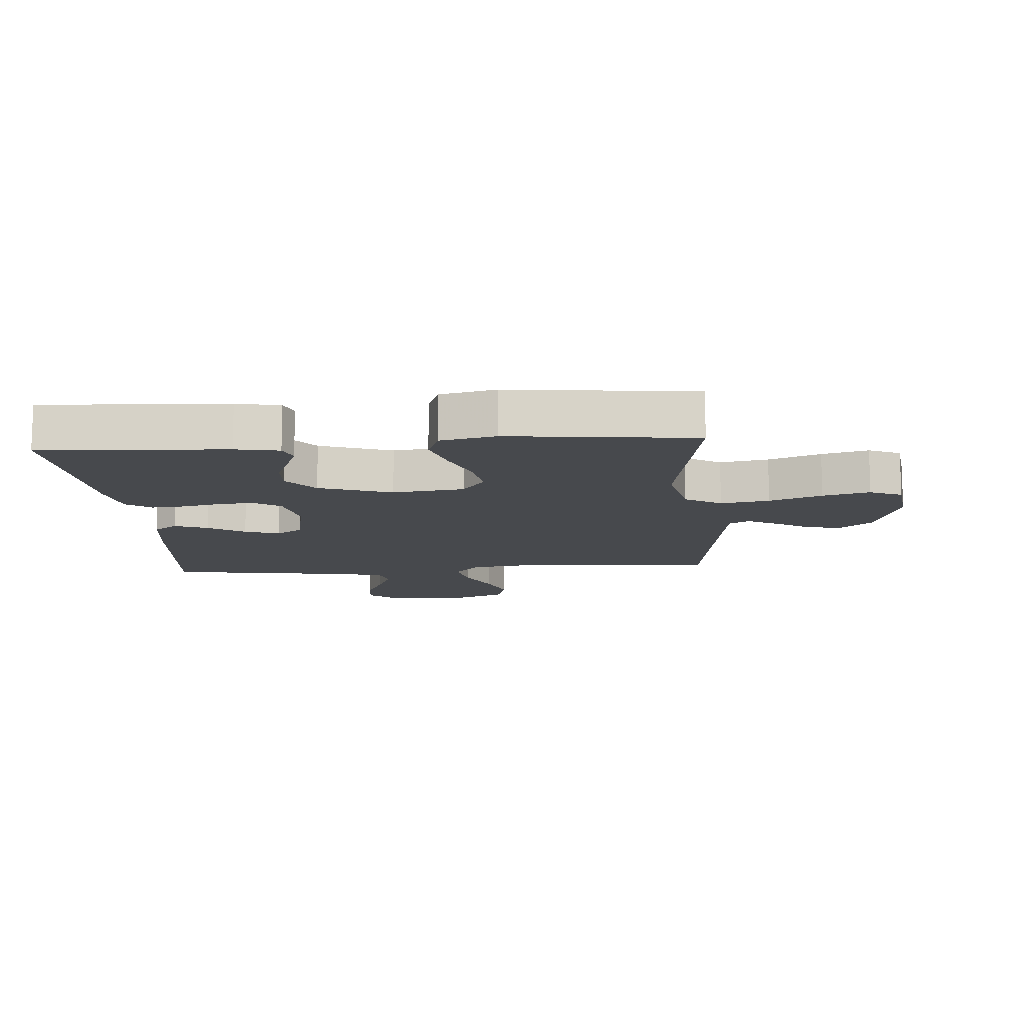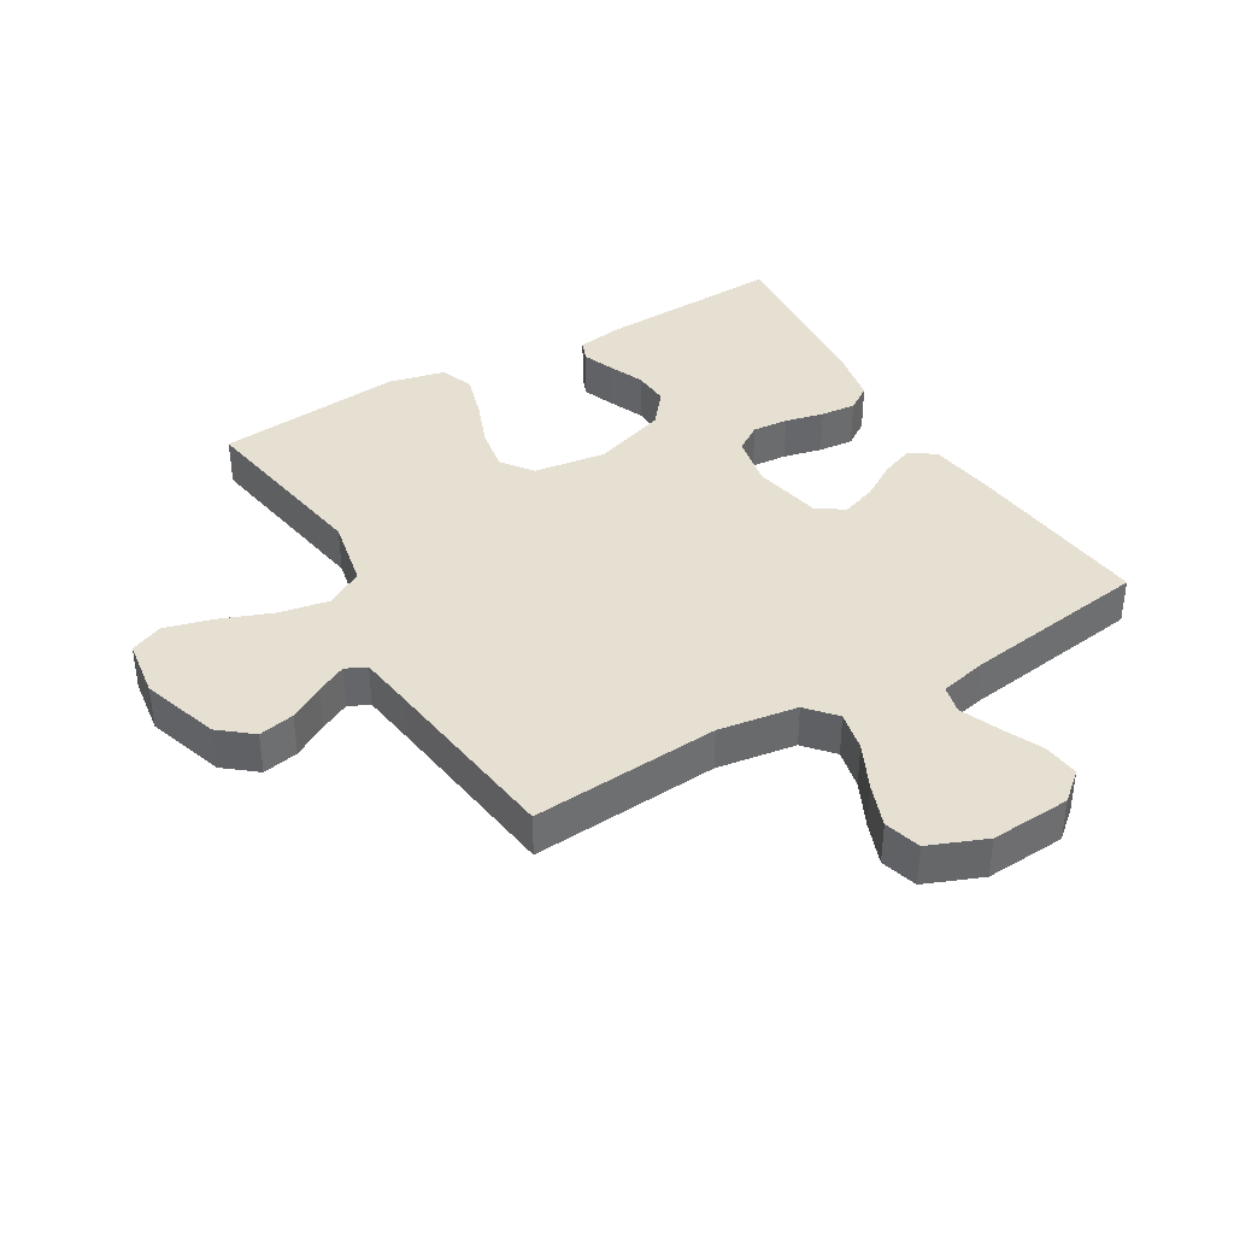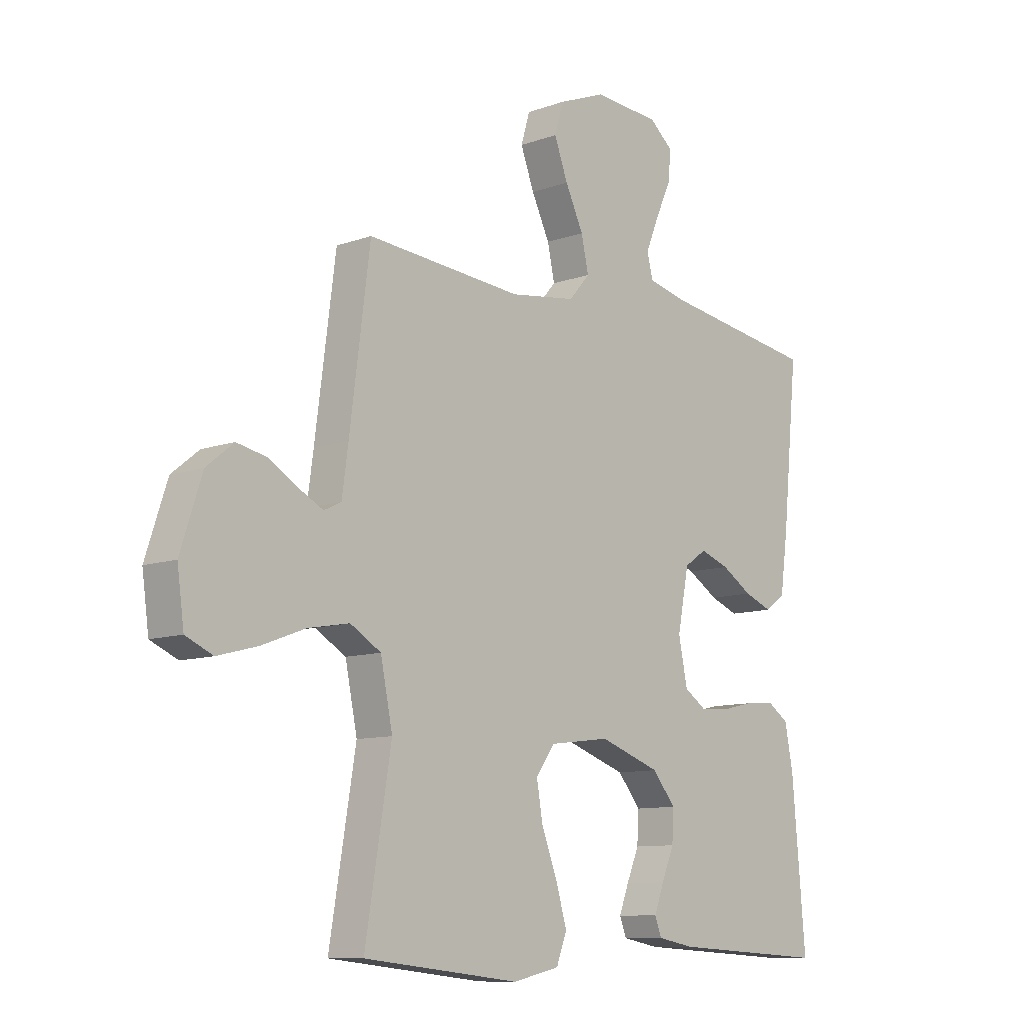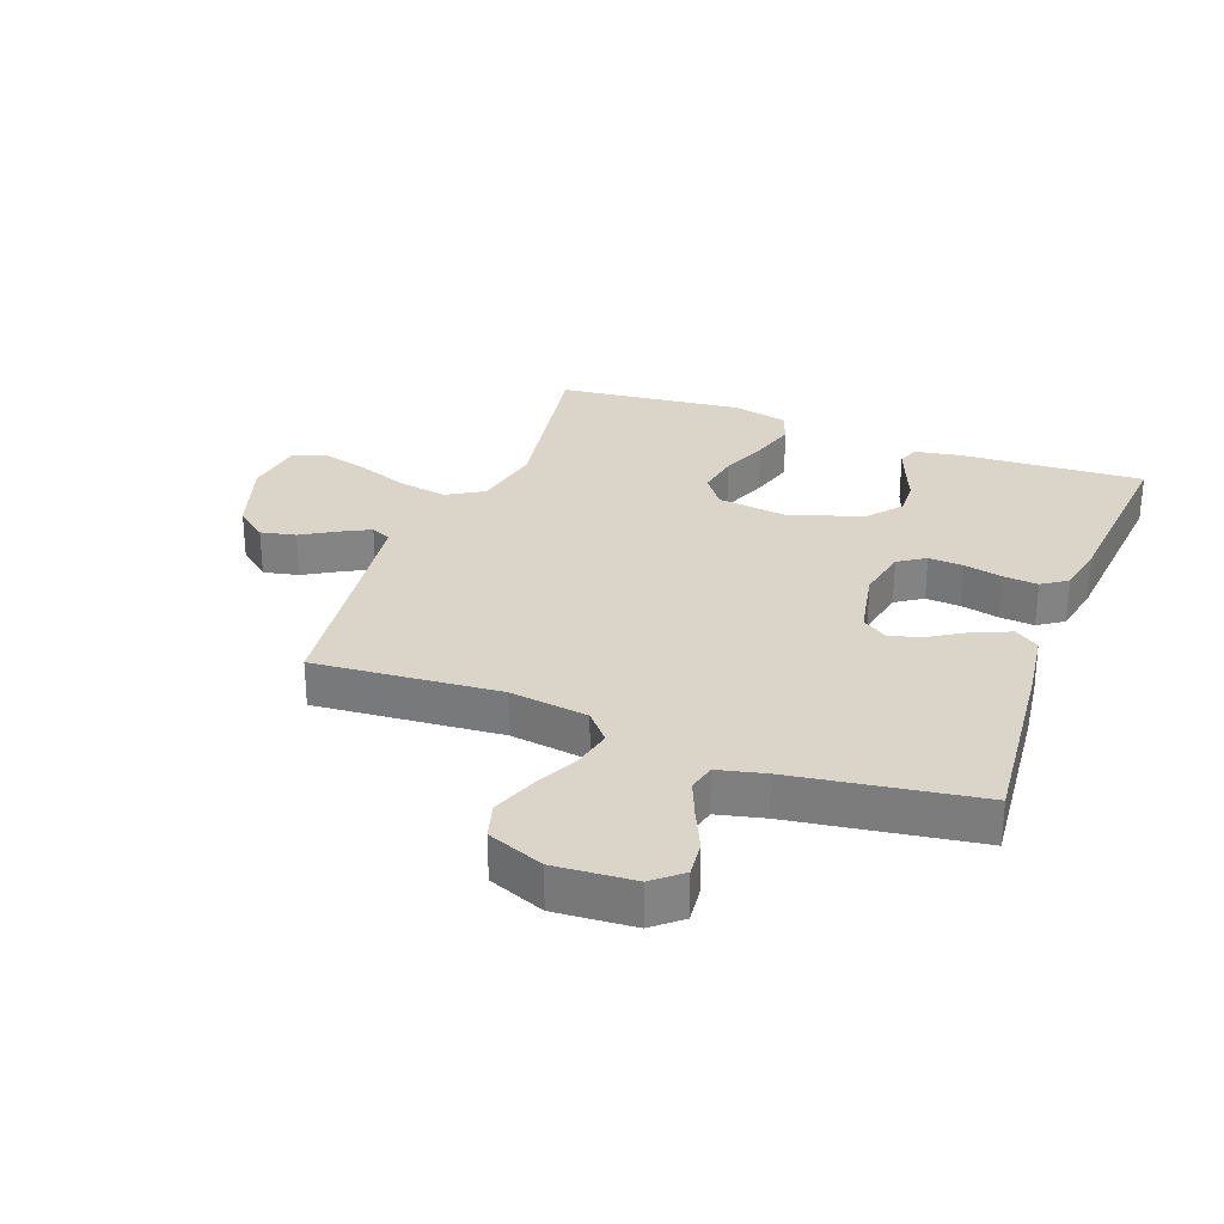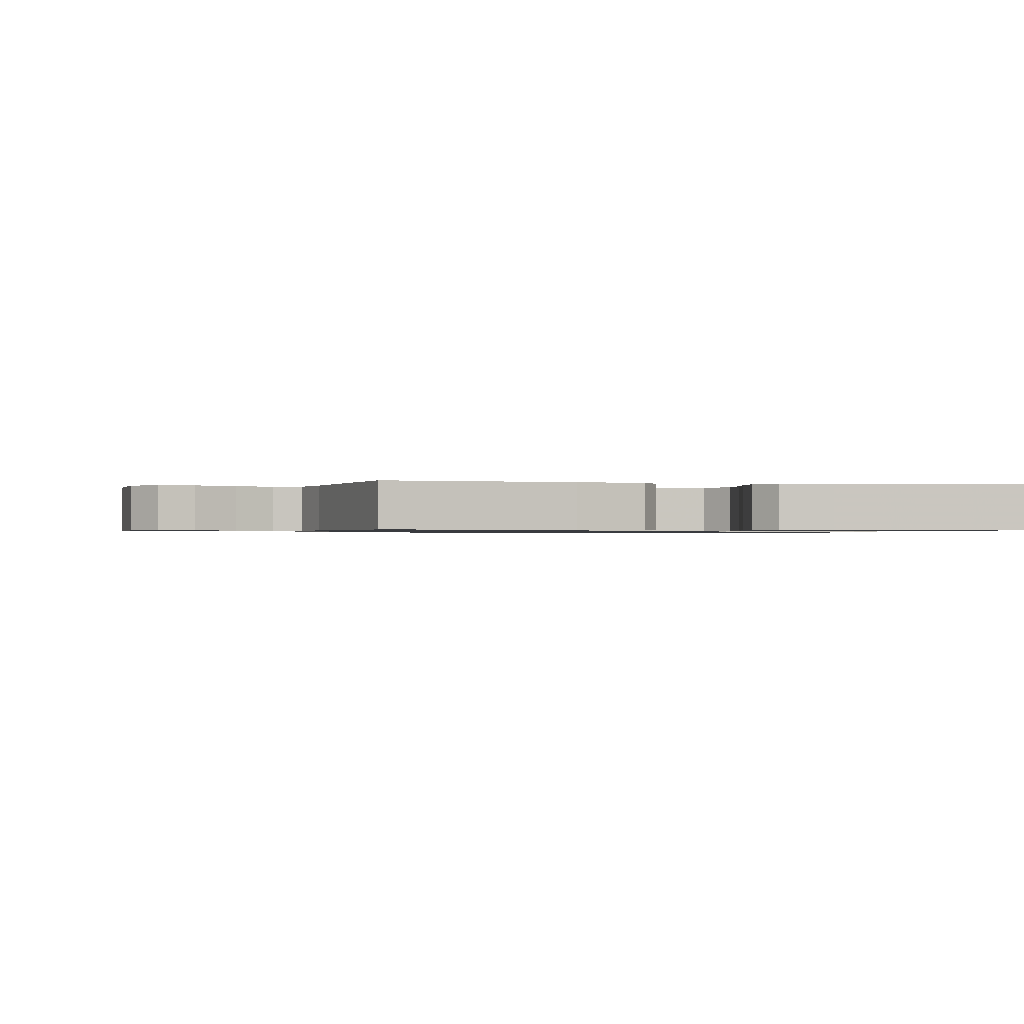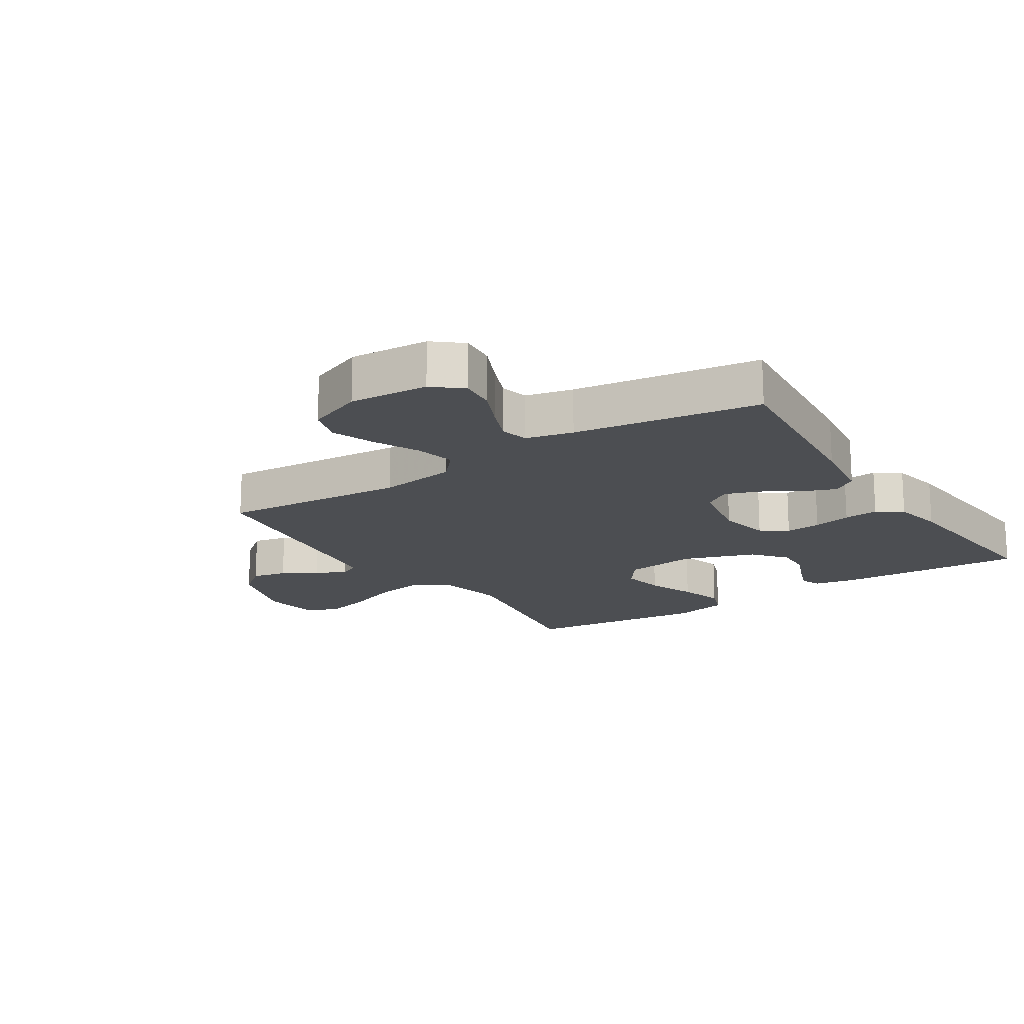
<metadata>
{"format":"obj","ext":"obj","renderer":"f3d","projection":"perspective","resolution":1024,"background":"white","views":[{"elev":-12.1,"azim":-175.7,"up":"+Y"},{"elev":38.5,"azim":-30.3,"up":"+Y"},{"elev":-10.1,"azim":-47.5,"up":"+Z"},{"elev":29.1,"azim":20.6,"up":"+Y"},{"elev":-0.8,"azim":77.3,"up":"+Y"},{"elev":-17.0,"azim":33.2,"up":"+Y"}]}
</metadata>
<code>
v 0.5 0.07 0.5
v 0.47 0.07 0.2
v 0.455 0.07 0.091
v 0.416 0.07 0.063
v 0.362 0.07 0.084
v 0.303 0.07 0.121
v 0.247 0.07 0.141
v 0.204 0.07 0.112
v 0.182 0.07 0
v 0.199 0.07 -0.084
v 0.242 0.07 -0.113
v 0.299 0.07 -0.109
v 0.361 0.07 -0.095
v 0.417 0.07 -0.09
v 0.458 0.07 -0.118
v 0.474 0.07 -0.2
v 0.5 0.07 -0.5
v 0.2 0.07 -0.483
v 0.129 0.07 -0.47
v 0.116 0.07 -0.436
v 0.135 0.07 -0.386
v 0.159 0.07 -0.329
v 0.162 0.07 -0.27
v 0.118 0.07 -0.216
v 0 0.07 -0.175
v -0.116 0.07 -0.19
v -0.153 0.07 -0.24
v -0.141 0.07 -0.31
v -0.111 0.07 -0.388
v -0.09 0.07 -0.46
v -0.11 0.07 -0.513
v -0.2 0.07 -0.533
v -0.5 0.07 -0.5
v -0.45 0.07 -0.2
v -0.473 0.07 -0.087
v -0.532 0.07 -0.052
v -0.611 0.07 -0.066
v -0.696 0.07 -0.098
v -0.772 0.07 -0.118
v -0.824 0.07 -0.095
v -0.837 0.07 0
v -0.796 0.07 0.125
v -0.744 0.07 0.167
v -0.687 0.07 0.155
v -0.632 0.07 0.122
v -0.584 0.07 0.097
v -0.551 0.07 0.113
v -0.539 0.07 0.2
v -0.5 0.07 0.5
v -0.2 0.07 0.475
v -0.073 0.07 0.493
v -0.033 0.07 0.539
v -0.047 0.07 0.603
v -0.082 0.07 0.676
v -0.108 0.07 0.746
v -0.091 0.07 0.804
v 0 0.07 0.84
v 0.128 0.07 0.831
v 0.174 0.07 0.792
v 0.168 0.07 0.734
v 0.138 0.07 0.669
v 0.113 0.07 0.608
v 0.124 0.07 0.563
v 0.2 0.07 0.545
v 0.5 0 0.5
v 0.47 0 0.2
v 0.455 0 0.091
v 0.416 0 0.063
v 0.362 0 0.084
v 0.303 0 0.121
v 0.247 0 0.141
v 0.204 0 0.112
v 0.182 0 0
v 0.199 0 -0.084
v 0.242 0 -0.113
v 0.299 0 -0.109
v 0.361 0 -0.095
v 0.417 0 -0.09
v 0.458 0 -0.118
v 0.474 0 -0.2
v 0.5 0 -0.5
v 0.2 0 -0.483
v 0.129 0 -0.47
v 0.116 0 -0.436
v 0.135 0 -0.386
v 0.159 0 -0.329
v 0.162 0 -0.27
v 0.118 0 -0.216
v 0 0 -0.175
v -0.116 0 -0.19
v -0.153 0 -0.24
v -0.141 0 -0.31
v -0.111 0 -0.388
v -0.09 0 -0.46
v -0.11 0 -0.513
v -0.2 0 -0.533
v -0.5 0 -0.5
v -0.45 0 -0.2
v -0.473 0 -0.087
v -0.532 0 -0.052
v -0.611 0 -0.066
v -0.696 0 -0.098
v -0.772 0 -0.118
v -0.824 0 -0.095
v -0.837 0 0
v -0.796 0 0.125
v -0.744 0 0.167
v -0.687 0 0.155
v -0.632 0 0.122
v -0.584 0 0.097
v -0.551 0 0.113
v -0.539 0 0.2
v -0.5 0 0.5
v -0.2 0 0.475
v -0.073 0 0.493
v -0.033 0 0.539
v -0.047 0 0.603
v -0.082 0 0.676
v -0.108 0 0.746
v -0.091 0 0.804
v 0 0 0.84
v 0.128 0 0.831
v 0.174 0 0.792
v 0.168 0 0.734
v 0.138 0 0.669
v 0.113 0 0.608
v 0.124 0 0.563
v 0.2 0 0.545
f 58 59 60 61
f 58 61 62
f 57 58 62
f 56 57 62 63
f 53 54 55 56
f 48 49 50
f 47 48 50 51
f 42 43 44 45
f 42 45 46
f 41 42 46
f 40 41 46
f 37 38 39 40
f 36 37 40 46
f 35 36 46 47
f 31 32 33 34
f 31 34 35
f 28 29 30 31
f 27 28 31 35
f 26 27 35 47
f 19 20 21 22
f 17 18 19 22
f 17 22 23
f 16 17 23 24
f 12 13 14 15
f 11 12 15 16
f 3 4 5 6
f 3 6 7
f 64 1 2 3
f 63 64 3 7
f 53 56 63 7
f 25 26 47 51
f 25 51 52
f 11 16 24 25
f 10 11 25
f 9 10 25 52
f 8 9 52 53
f 7 8 53
f 125 124 123 122
f 126 125 122
f 126 122 121
f 127 126 121 120
f 120 119 118 117
f 114 113 112
f 115 114 112 111
f 109 108 107 106
f 110 109 106
f 110 106 105
f 110 105 104
f 104 103 102 101
f 110 104 101 100
f 111 110 100 99
f 98 97 96 95
f 99 98 95
f 95 94 93 92
f 99 95 92 91
f 111 99 91 90
f 86 85 84 83
f 86 83 82 81
f 87 86 81
f 88 87 81 80
f 79 78 77 76
f 80 79 76 75
f 70 69 68 67
f 71 70 67
f 67 66 65 128
f 71 67 128 127
f 71 127 120 117
f 115 111 90 89
f 116 115 89
f 89 88 80 75
f 89 75 74
f 116 89 74 73
f 117 116 73 72
f 117 72 71
f 1 65 66 2
f 2 66 67 3
f 3 67 68 4
f 4 68 69 5
f 5 69 70 6
f 6 70 71 7
f 7 71 72 8
f 8 72 73 9
f 9 73 74 10
f 10 74 75 11
f 11 75 76 12
f 12 76 77 13
f 13 77 78 14
f 14 78 79 15
f 15 79 80 16
f 16 80 81 17
f 17 81 82 18
f 18 82 83 19
f 19 83 84 20
f 20 84 85 21
f 21 85 86 22
f 22 86 87 23
f 23 87 88 24
f 24 88 89 25
f 25 89 90 26
f 26 90 91 27
f 27 91 92 28
f 28 92 93 29
f 29 93 94 30
f 30 94 95 31
f 31 95 96 32
f 32 96 97 33
f 33 97 98 34
f 34 98 99 35
f 35 99 100 36
f 36 100 101 37
f 37 101 102 38
f 38 102 103 39
f 39 103 104 40
f 40 104 105 41
f 41 105 106 42
f 42 106 107 43
f 43 107 108 44
f 44 108 109 45
f 45 109 110 46
f 46 110 111 47
f 47 111 112 48
f 48 112 113 49
f 49 113 114 50
f 50 114 115 51
f 51 115 116 52
f 52 116 117 53
f 53 117 118 54
f 54 118 119 55
f 55 119 120 56
f 56 120 121 57
f 57 121 122 58
f 58 122 123 59
f 59 123 124 60
f 60 124 125 61
f 61 125 126 62
f 62 126 127 63
f 63 127 128 64
f 64 128 65 1

</code>
